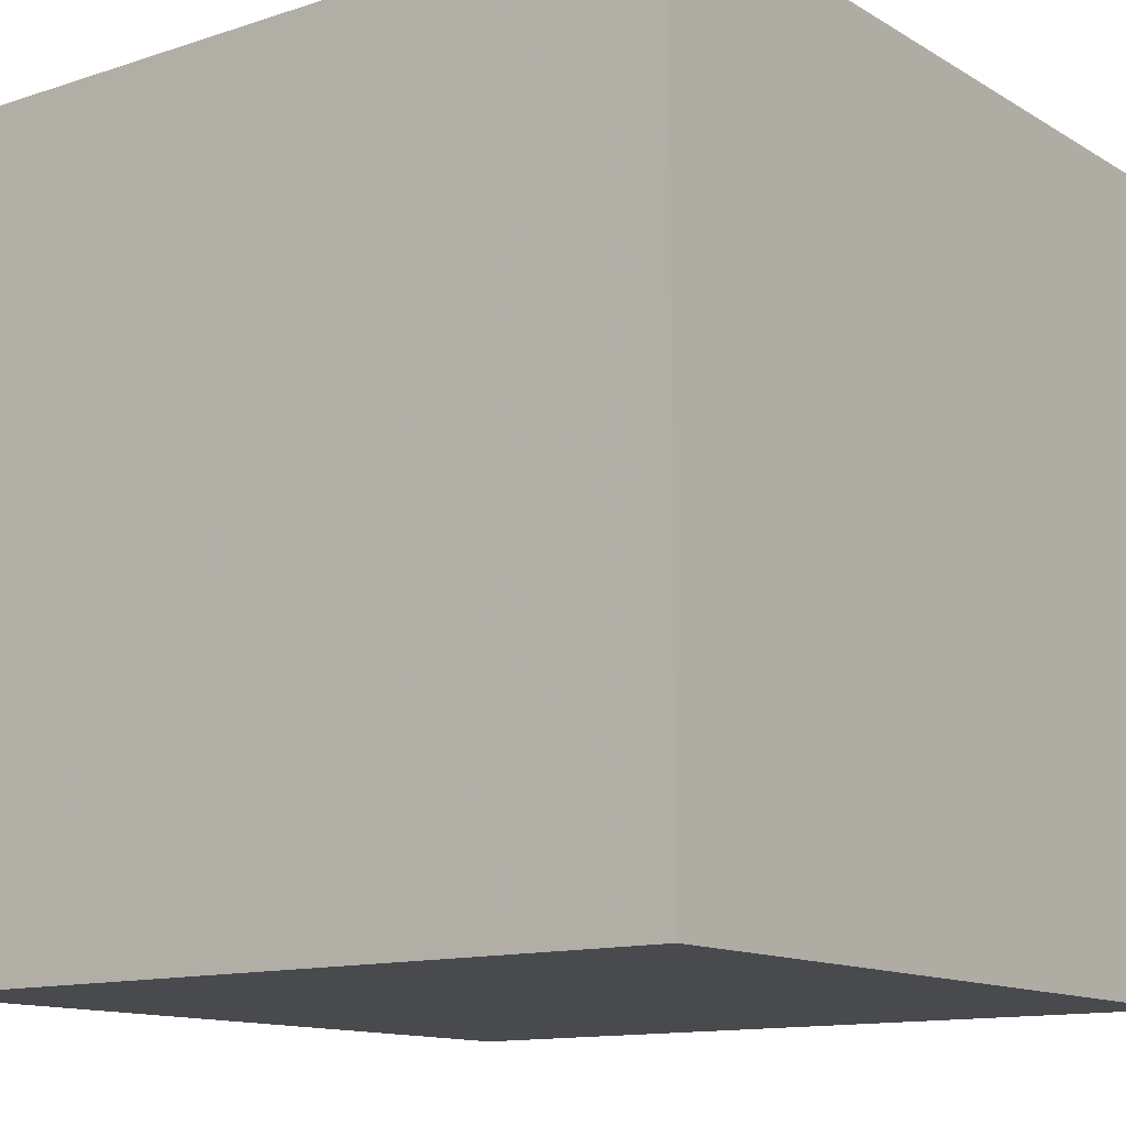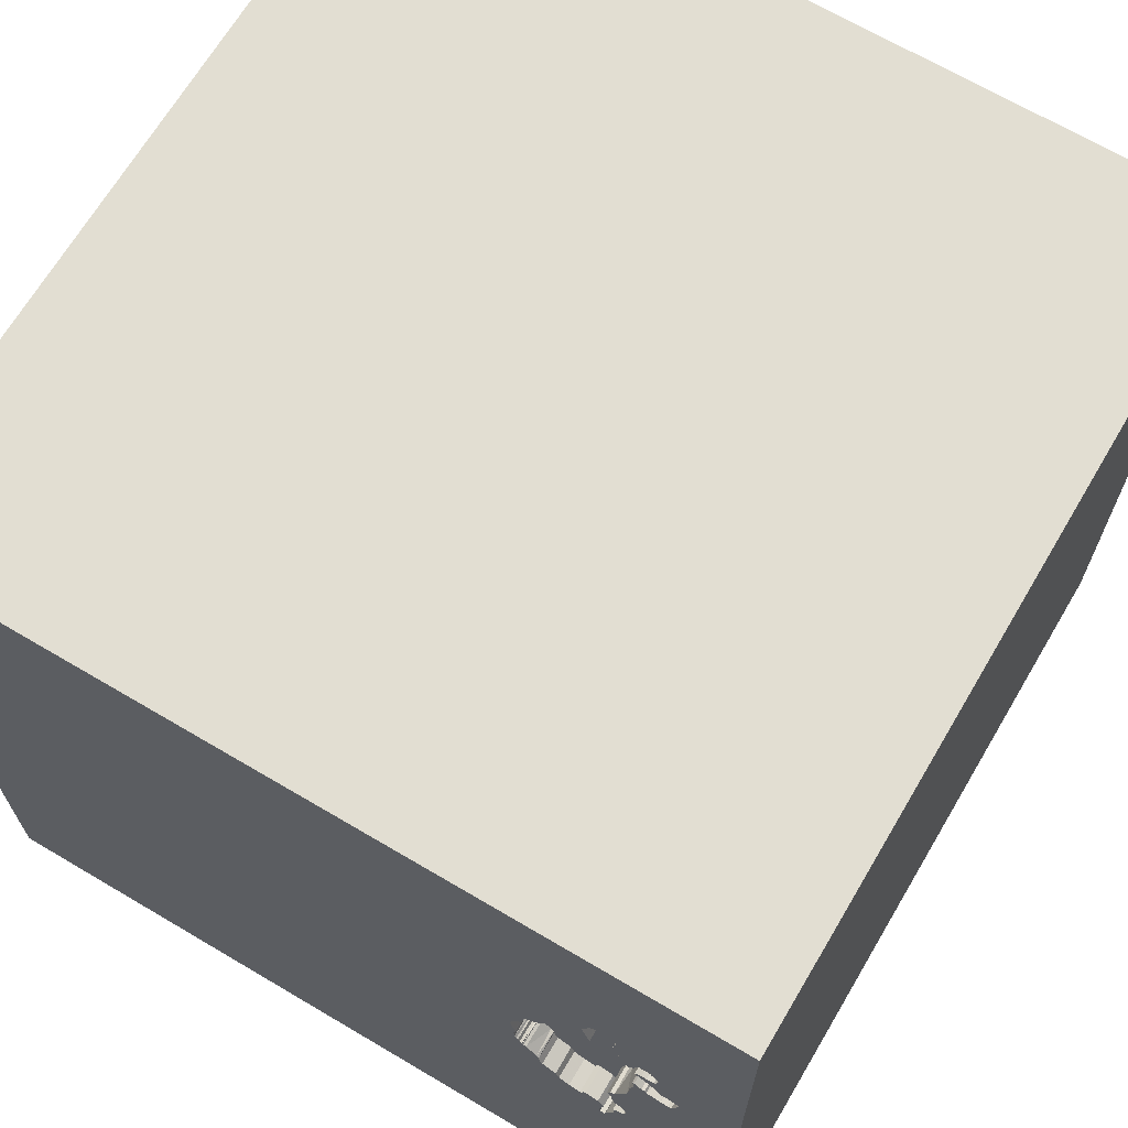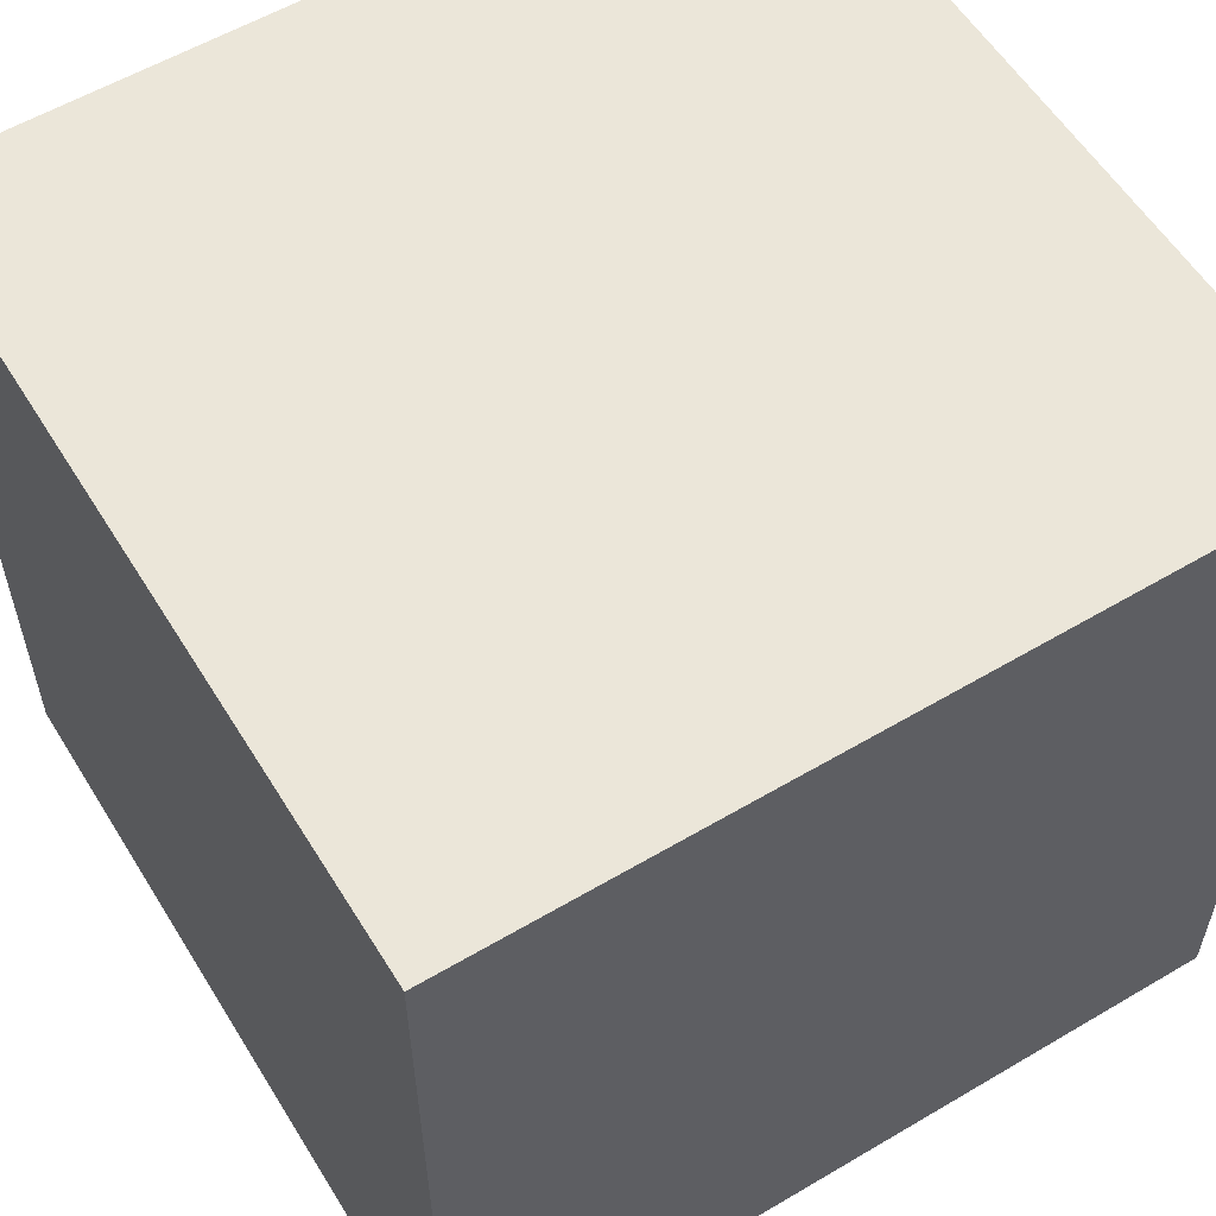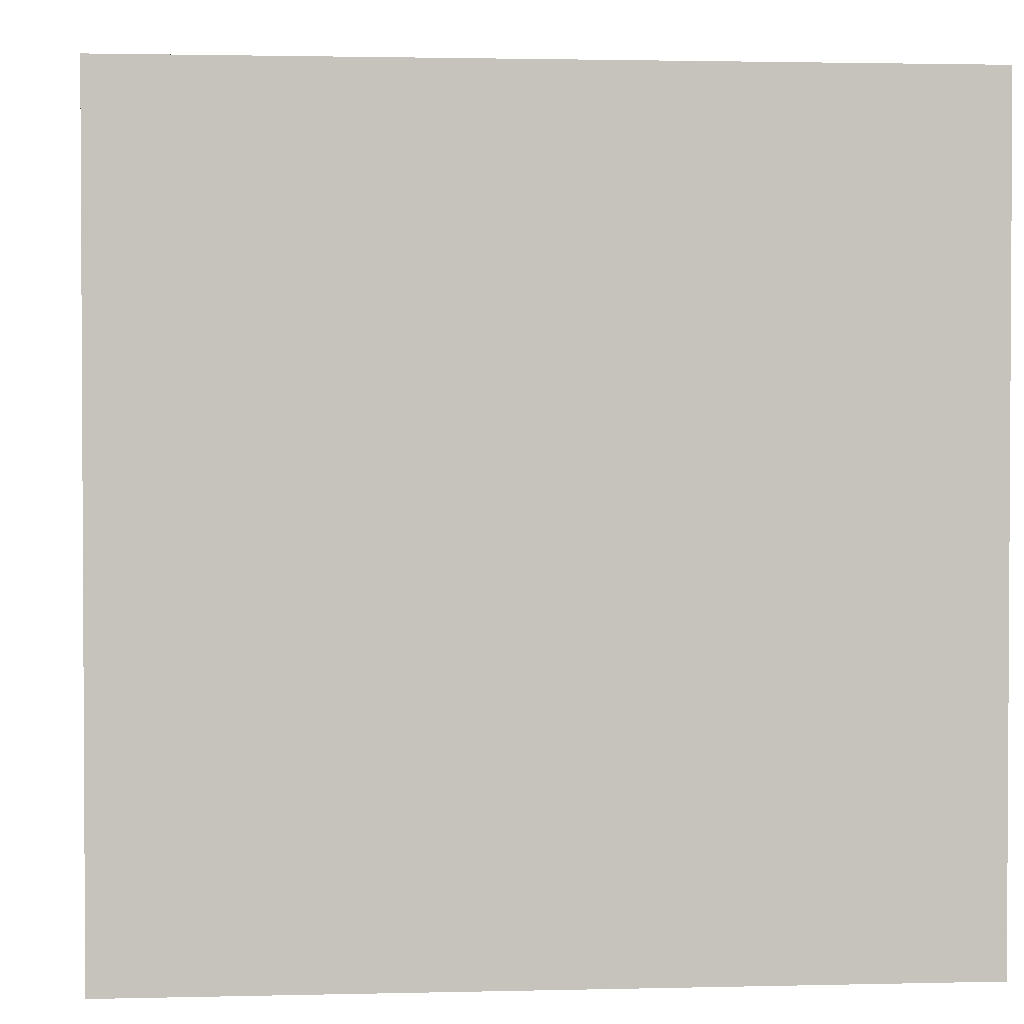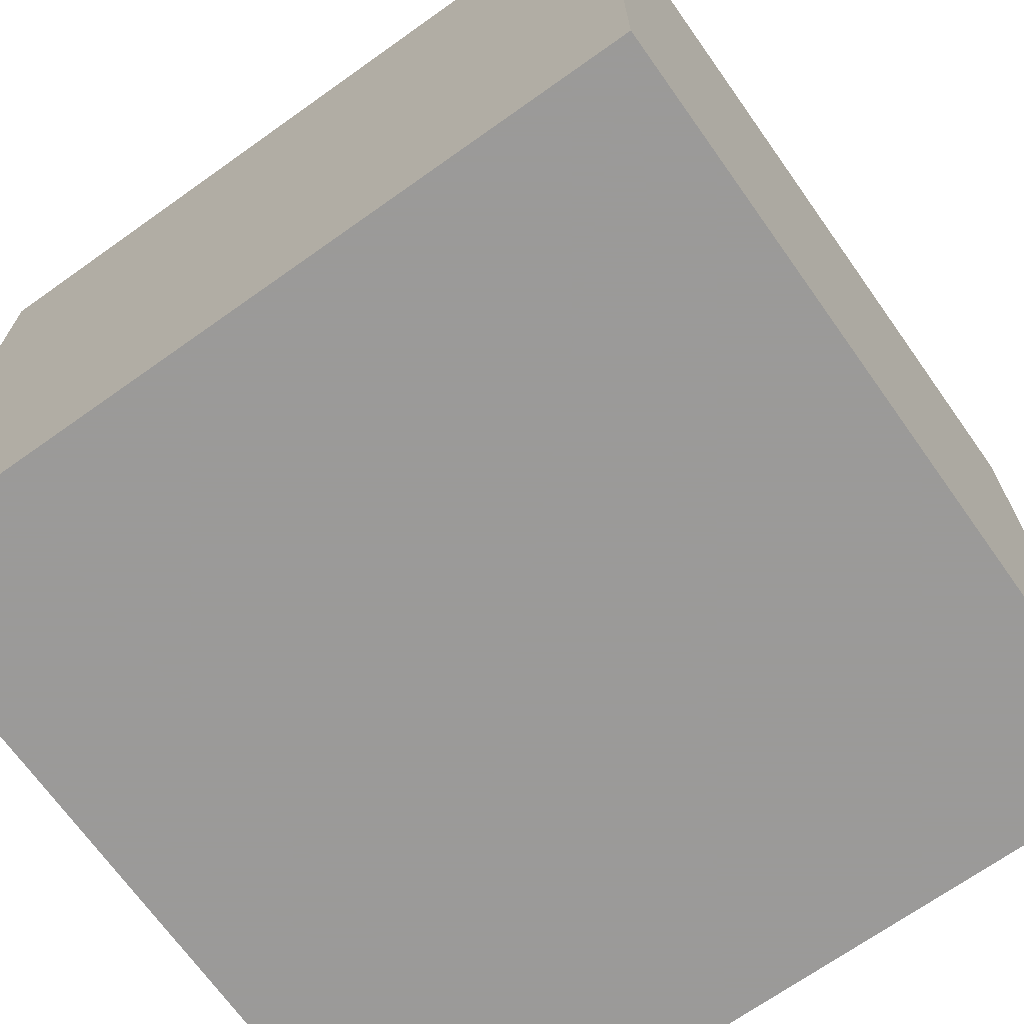
<metadata>
{"format":"obj","ext":"obj","renderer":"f3d","projection":"perspective","resolution":1024,"background":"white","views":[{"elev":-12.8,"azim":36.9,"up":"+Z"},{"elev":67.9,"azim":-149.4,"up":"+Z"},{"elev":57.5,"azim":58.5,"up":"+Z"},{"elev":1.9,"azim":174.9,"up":"+Y"},{"elev":-69.5,"azim":-54.6,"up":"+Z"}]}
</metadata>
<code>
o turtle_166
v -1.149 1.5 0.6011
v -1.149 1.4 0.6011
v -0.9514 1.5 0.5462
v -0.9514 1.4 0.5462
v -1.059 1.5 0.02609
v -1.059 1.4 0.02609
v -0.7077 1.5 0.09558
v -0.735 1.5 -0.0234
v -0.735 1.4 -0.0234
v -1.297 1.5 0.384
v -1.023 1.5 -0.321
v -0.7376 1.5 0.3104
v -1.071 1.5 -0.07345
v -1.072 1.4 -0.07153
v -0.7303 1.5 -0.007851
v -0.7303 1.4 -0.007851
v -1.041 1.5 0.7636
v -1.041 1.4 0.7636
v -1.044 1.5 -0.3461
v -1.044 1.4 -0.3461
v -1.124 1.5 0.5877
v -1.178 1.5 0.5007
v -1.066 1.5 -0.06347
v -1.066 1.4 -0.06347
v -1.218 1.5 0.5504
v -1.221 1.4 0.5488
v -1.025 1.5 -0.3452
v -1.025 1.4 -0.3452
v -1.055 1.5 0.6557
v -1.217 1.5 0.3066
v -1.222 1.4 0.308
v -1.216 1.5 0.5643
v -1.216 1.4 0.5643
v -0.9483 1.5 -0.2346
v -0.9307 1.5 0.5172
v -0.948 1.4 0.6644
v -0.7438 1.5 0.3601
v -0.7438 1.4 0.3601
v -1.057 1.4 0.6566
v -0.6998 1.5 0.06974
v -0.6998 1.4 0.06974
v -1.137 1.5 0.4897
v -1.137 1.4 0.4897
v -0.7155 1.5 0.01315
v -0.9485 1.5 0.6637
v -1.117 1.5 -0.1348
v -1.114 1.4 -0.1392
v -0.792 1.5 -0.08322
v -0.798 1.5 0.4141
v -0.8026 1.4 0.4184
v -1.156 1.5 0.4699
v -1.156 1.4 0.4697
v 1.5 1.5 -1.5
v 1.5 1.5 1.5
v 1.5 -1.5 -1.5
v -0.7789 1.4 -0.07216
v -1.123 1.5 0.1959
v -1.126 1.4 0.1916
v -1.261 1.5 0.4045
v -1.023 1.4 -0.321
v -1.293 1.5 0.3925
v -1.5 -1.5 -1.5
v -0.9519 1.5 -0.2074
v -0.9519 1.4 -0.2074
v -1.156 1.4 0.5994
v -1.139 1.5 0.3489
v -1.092 1.5 -0.09703
v -1.203 1.5 0.507
v -0.7077 1.4 0.09558
v -0.9654 1.5 0.5537
v -1.182 1.5 0.3156
v -1.212 1.5 0.53
v -1.047 1.5 -0.005562
v -1.047 1.4 -0.005562
v -1.165 1.5 0.328
v -1.214 1.5 0.5201
v -1.111 1.5 -0.1135
v -0.7842 1.5 -0.07394
v -0.7905 1.4 -0.07739
v -1.073 1.5 0.03007
v -0.7451 1.5 -0.02885
v -0.7246 1.5 0.2741
v -1.103 1.5 0.5871
v -1.103 1.4 0.5871
v -0.9067 1.5 -0.2242
v -0.9067 1.4 -0.2242
v -1.122 1.5 0.24
v -1.122 1.4 0.24
v -0.7348 1.4 -0.01629
v -1.084 1.4 0.04667
v -1.182 1.4 0.3156
v -1.288 1.5 0.3468
v -1.288 1.4 0.3468
v -1.136 1.5 0.3272
v -0.7022 1.5 0.03133
v -0.7867 1.5 0.4082
v -0.7867 1.4 0.4082
v -0.975 1.5 0.7392
v -0.975 1.4 0.7392
v -0.9595 1.5 -0.2286
v -1.016 1.5 -0.2129
v -1.016 1.4 -0.2129
v -1.047 1.4 -0.319
v -1.285 1.5 0.3595
v -1.285 1.4 0.3595
v -1.176 1.5 0.3268
v -1.176 1.4 0.3268
v -1.065 1.5 0.7329
v -1.065 1.4 0.7329
v -1.13 1.5 0.3385
v -0.704 1.5 0.2451
v -0.704 1.4 0.2451
v -0.7314 1.5 -0.01621
v -1.5 1.5 1.5
v -1.5 1.5 -1.5
v -1.5 -1.5 1.5
v -1.056 1.5 0.7426
v -1.212 1.4 0.53
v -1.261 1.5 0.3033
v -1.261 1.4 0.3033
v -1.073 1.5 -0.09607
v -1.073 1.4 -0.09607
v -1.21 1.4 0.3049
v -1.078 1.5 0.5993
v -1.078 1.4 0.5993
v -1.037 1.5 -0.2523
v -1.196 1.5 0.4437
v -1.196 1.4 0.4385
v -0.6868 1.5 0.1891
v -0.6868 1.4 0.1891
v -1.027 1.5 0.7775
v -1.027 1.4 0.7775
v -1.122 1.5 -0.1604
v -0.9654 1.4 0.5537
v -0.7093 1.5 0.01857
v -0.711 1.4 0.02158
v -0.78 1.5 0.3937
v 1.5 -1.5 1.5
v -1.21 1.5 0.431
v -1.21 1.4 0.4294
v -0.7898 1.5 -0.1061
v -0.8049 1.5 -0.1413
v -0.9688 1.5 -0.1984
v -1.06 1.5 0.6615
v -1.272 1.5 0.3093
v -0.8678 1.5 -0.2053
v -0.8678 1.4 -0.2053
v -1.041 1.5 0.7708
v -1.178 1.4 0.5007
v -1.041 1.4 0.7708
v -0.7451 1.4 -0.02885
v -1.071 1.4 0.02926
v -1.051 1.5 0.7653
v -0.9958 1.5 0.7611
v -1.234 1.5 0.4009
v -1.167 1.5 0.4662
v -1.272 1.4 0.3093
v -1.066 1.5 0.6147
v -1.066 1.4 0.6147
v -1.297 1.4 0.3881
v -0.7069 1.4 0.01578
v -1.064 1.5 -0.03218
v -1.064 1.4 -0.03218
v -1.233 1.5 0.3037
v -1.237 1.4 0.3084
v -0.974 1.5 0.5511
v -0.974 1.4 0.5511
v -0.9688 1.4 -0.1984
v -1.302 1.5 0.07812
v -1.354 1.5 0.5208
v -1.354 1.5 0.7292
v -1.067 1.5 0.7158
v -1.067 1.4 0.7158
v -0.7022 1.4 0.03133
v -1.234 1.4 0.4009
v -1.195 1.5 0.5966
v -1.195 1.4 0.5966
v -0.7349 1.4 0.3157
v -1.126 1.5 0.2244
v -1.203 1.4 0.507
v -1.037 1.4 -0.2523
v -1.117 1.5 0.1472
v -1.196 1.4 0.4456
v -0.9307 1.4 0.5172
v -1.117 1.4 0.1472
v -0.8076 1.5 0.4301
v -1.047 1.5 -0.319
v -0.9958 1.4 0.7611
v -0.7155 1.4 0.01315
v -1.122 1.4 -0.1604
v -1.232 1.4 0.3026
v -1.138 1.4 0.3495
v -0.9753 1.5 0.559
v -0.8554 1.5 -0.1685
v -1.076 1.5 0.5907
v -1.076 1.4 0.5907
v -0.9595 1.4 -0.2286
v -1.108 1.4 -0.1137
v -1.215 1.4 0.5529
v -1.261 1.4 0.4045
v -0.7246 1.4 0.2741
v -0.78 1.4 0.3937
v -1.137 1.5 0.2916
v -1.137 1.4 0.2916
v -1.087 1.5 0.5753
v -1.087 1.4 0.5753
v -1.16 1.5 0.5059
v -1.16 1.4 0.5059
v -0.8126 1.5 0.4544
v -0.8126 1.4 0.4544
v -1.115 1.4 -0.1135
v -0.7217 1.5 -0.005219
v -1.107 1.5 -0.1066
v -1.165 1.4 0.328
v -1.06 1.5 0.7014
v -1.06 1.4 0.7014
v -0.7394 1.4 0.3072
v -1.056 1.4 0.7426
v -1.136 1.4 0.3272
v -0.9765 1.5 0.5668
v -0.9765 1.4 0.5668
v -1.214 1.4 0.5201
v -0.962 1.5 -0.2129
v -1.157 1.5 0.6011
v -1.124 1.4 0.5877
v -1.118 1.4 -0.1334
v -1.176 1.5 0.6046
v -1.176 1.4 0.6046
v -1.112 1.5 -0.1834
v -1.112 1.4 -0.1834
v -1.167 1.4 0.4662
v -0.7277 1.4 -0.01647
v -1.191 1.5 0.5908
v -1.191 1.4 0.5908
v -1.13 1.4 0.3385
v -1.126 1.4 0.2244
v -1.076 1.5 -0.257
v -1.076 1.4 -0.257
v -0.8049 1.4 -0.1413
v -1.073 1.5 -0.2044
v -1.073 1.4 -0.2044
v -1.051 1.4 0.7653
v -0.9483 1.4 -0.2346
v -1.205 1.5 0.584
v -1.121 1.4 0.2001
v -1.205 1.4 0.584
v -0.7217 1.4 -0.005219
v -0.7898 1.4 -0.1061
v -0.8554 1.4 -0.1685
v -0.962 1.4 -0.2129
v -1.107 1.4 -0.1066
v -1.092 1.4 -0.09703
f 138 54 116
f 54 114 116
f 62 138 116
f 114 62 116
f 114 115 62
f 62 55 138
f 108 1 114
f 114 54 98
f 114 98 154
f 148 17 153
f 114 154 131
f 114 131 148
f 114 148 153
f 153 117 108
f 153 108 114
f 1 171 114
f 70 166 193
f 3 70 193
f 54 35 3
f 193 220 45
f 45 98 54
f 3 193 45
f 54 3 45
f 1 108 172
f 144 29 1
f 1 172 215
f 1 215 144
f 171 1 224
f 171 224 227
f 233 244 171
f 171 227 176
f 171 176 233
f 170 114 171
f 29 158 124
f 21 1 29
f 21 29 124
f 195 205 83
f 83 21 124
f 124 195 83
f 72 76 170
f 170 171 244
f 170 244 32
f 170 32 25
f 170 25 72
f 170 115 114
f 54 12 37
f 37 137 96
f 49 186 209
f 54 37 96
f 209 35 54
f 96 49 209
f 96 209 54
f 170 76 68
f 22 207 42
f 170 68 22
f 139 155 170
f 139 170 22
f 127 139 22
f 156 127 22
f 156 22 42
f 42 51 156
f 169 115 170
f 53 12 54
f 92 145 169
f 170 155 59
f 92 169 170
f 10 104 92
f 170 59 61
f 10 92 170
f 170 61 10
f 71 94 169
f 30 71 169
f 169 145 119
f 164 30 169
f 169 119 164
f 53 7 129
f 82 12 53
f 111 82 53
f 53 129 111
f 169 94 203
f 57 182 169
f 57 169 203
f 203 87 179
f 203 179 57
f 94 71 106
f 94 106 75
f 40 7 53
f 169 182 80
f 75 66 94
f 212 44 135
f 95 40 53
f 135 95 53
f 212 135 53
f 113 15 212
f 53 113 212
f 67 213 169
f 169 80 5
f 13 121 67
f 67 169 5
f 5 73 162
f 162 23 13
f 67 5 162
f 162 13 67
f 66 110 94
f 53 78 81
f 8 113 53
f 53 81 8
f 77 46 169
f 169 213 77
f 78 53 141
f 141 48 78
f 237 187 115
f 115 169 46
f 240 237 115
f 229 240 115
f 115 46 133
f 115 133 229
f 53 194 142
f 142 141 53
f 11 34 27
f 115 187 19
f 27 115 19
f 53 55 62
f 54 138 55
f 146 194 53
f 85 146 53
f 53 34 85
f 101 34 11
f 101 11 126
f 53 62 115
f 27 34 53
f 143 63 223
f 100 34 101
f 143 223 100
f 101 143 100
f 53 115 27
f 53 54 55
f 197 64 243
f 250 64 197
f 197 243 100
f 64 86 243
f 223 63 64
f 64 250 223
f 250 197 223
f 34 100 243
f 100 223 197
f 64 249 86
f 243 86 34
f 64 168 249
f 147 86 249
f 85 34 86
f 63 143 168
f 168 64 63
f 24 249 168
f 146 85 86
f 86 147 146
f 194 146 147
f 147 249 194
f 249 24 74
f 24 168 14
f 143 101 102
f 102 168 143
f 74 79 249
f 24 163 74
f 122 14 168
f 142 194 249
f 249 239 142
f 102 122 168
f 79 239 249
f 163 24 162
f 162 73 74
f 74 163 162
f 24 14 23
f 14 122 13
f 241 122 102
f 101 126 181
f 181 102 101
f 74 151 79
f 239 79 248
f 23 162 24
f 73 5 74
f 13 23 14
f 121 13 122
f 141 142 239
f 239 248 141
f 47 122 241
f 102 181 241
f 151 74 6
f 56 79 151
f 78 48 79
f 248 79 48
f 48 141 248
f 6 74 5
f 67 121 122
f 122 252 67
f 122 47 198
f 47 241 230
f 238 241 181
f 60 181 126
f 126 11 60
f 69 151 6
f 79 56 78
f 56 151 81
f 81 78 56
f 5 80 6
f 252 122 198
f 198 47 226
f 230 190 47
f 230 241 229
f 237 240 241
f 241 238 237
f 181 103 238
f 103 181 60
f 69 16 151
f 6 201 69
f 152 6 80
f 213 67 252
f 252 251 213
f 252 198 251
f 226 211 198
f 226 47 46
f 190 230 133
f 133 46 47
f 47 190 133
f 240 229 241
f 229 133 230
f 187 237 238
f 238 103 187
f 20 103 60
f 11 27 28
f 28 60 11
f 69 189 16
f 89 151 16
f 6 185 201
f 69 201 130
f 151 9 81
f 6 152 90
f 251 198 213
f 46 77 211
f 211 226 46
f 198 211 77
f 103 20 187
f 28 20 60
f 136 189 69
f 16 189 247
f 9 151 89
f 89 16 232
f 90 185 6
f 185 245 201
f 69 130 129
f 129 7 69
f 112 130 201
f 8 81 9
f 90 152 80
f 77 213 198
f 19 187 20
f 27 19 20
f 20 28 27
f 136 161 189
f 41 136 69
f 16 247 212
f 212 15 16
f 247 189 212
f 9 89 8
f 89 232 113
f 15 113 232
f 232 16 15
f 185 90 182
f 245 185 58
f 201 245 217
f 7 40 69
f 111 129 130
f 130 112 111
f 82 111 112
f 112 201 82
f 80 182 90
f 161 136 135
f 189 161 44
f 174 136 41
f 41 69 40
f 44 212 189
f 113 8 89
f 245 58 57
f 182 57 58
f 58 185 182
f 201 217 82
f 217 245 88
f 135 44 161
f 95 135 136
f 136 174 95
f 174 41 95
f 40 95 41
f 57 179 245
f 12 82 217
f 202 217 88
f 88 245 236
f 236 245 179
f 217 178 12
f 38 217 202
f 202 88 50
f 179 87 88
f 88 236 179
f 217 38 178
f 137 37 38
f 38 202 137
f 50 97 202
f 88 235 50
f 87 203 88
f 178 38 37
f 37 12 178
f 49 96 97
f 97 50 49
f 96 137 202
f 202 97 96
f 204 235 88
f 204 88 203
f 204 219 235
f 50 235 184
f 204 203 94
f 219 204 94
f 235 219 110
f 210 50 184
f 235 192 184
f 186 49 50
f 94 110 219
f 50 210 186
f 35 209 210
f 210 184 35
f 110 66 192
f 192 235 110
f 192 43 184
f 209 186 210
f 43 192 52
f 167 184 43
f 184 4 35
f 52 192 128
f 4 184 167
f 167 43 206
f 3 35 4
f 66 75 192
f 43 52 42
f 231 52 128
f 4 167 134
f 206 196 167
f 225 206 43
f 70 3 4
f 4 134 70
f 140 128 192
f 214 192 75
f 51 42 52
f 156 51 52
f 52 231 156
f 183 231 128
f 134 167 70
f 196 206 195
f 167 196 221
f 206 225 84
f 225 43 208
f 192 107 140
f 107 192 214
f 42 207 208
f 208 43 42
f 127 156 231
f 231 183 127
f 183 128 127
f 166 70 167
f 205 195 206
f 195 124 196
f 167 221 193
f 193 166 167
f 221 196 159
f 83 205 206
f 206 84 83
f 21 83 84
f 84 225 21
f 65 225 208
f 139 127 128
f 128 140 139
f 175 140 107
f 75 106 107
f 107 214 75
f 207 22 208
f 125 196 124
f 220 193 221
f 39 221 159
f 159 196 125
f 65 2 225
f 234 65 208
f 155 139 140
f 140 175 155
f 107 31 175
f 149 208 22
f 221 36 220
f 39 36 221
f 39 159 29
f 124 158 159
f 159 125 124
f 225 2 21
f 2 65 1
f 65 234 228
f 199 234 208
f 123 31 107
f 31 165 175
f 106 71 91
f 91 107 106
f 149 118 208
f 45 220 36
f 158 29 159
f 1 21 2
f 224 1 65
f 177 228 234
f 234 199 246
f 118 199 208
f 175 200 59
f 59 155 175
f 31 123 30
f 107 91 123
f 165 31 191
f 175 165 105
f 180 118 149
f 22 68 180
f 180 149 22
f 36 39 216
f 29 144 39
f 65 228 224
f 176 227 228
f 228 177 176
f 177 234 176
f 244 233 234
f 234 246 244
f 33 246 199
f 118 26 199
f 200 175 105
f 30 164 31
f 71 30 123
f 123 91 71
f 165 191 164
f 191 31 164
f 165 93 105
f 180 222 118
f 99 36 216
f 227 224 228
f 233 176 234
f 246 33 32
f 32 244 246
f 33 199 32
f 72 25 26
f 26 118 72
f 199 26 25
f 61 59 200
f 200 160 61
f 105 160 200
f 164 119 165
f 165 157 93
f 105 93 104
f 68 76 222
f 222 180 68
f 118 222 72
f 98 45 36
f 36 99 98
f 218 99 216
f 144 215 216
f 216 39 144
f 25 32 199
f 120 165 119
f 157 165 120
f 93 157 92
f 92 104 93
f 104 10 105
f 76 72 222
f 218 188 99
f 218 216 173
f 215 172 216
f 160 105 10
f 119 145 120
f 157 120 145
f 145 92 157
f 154 98 99
f 99 188 154
f 188 218 18
f 109 218 173
f 173 216 172
f 10 61 160
f 132 188 18
f 218 242 18
f 218 109 117
f 109 173 172
f 172 108 109
f 188 132 154
f 132 18 150
f 117 153 242
f 242 218 117
f 153 17 18
f 18 242 153
f 108 117 109
f 131 154 132
f 148 131 132
f 132 150 148
f 150 18 148
f 17 148 18

</code>
